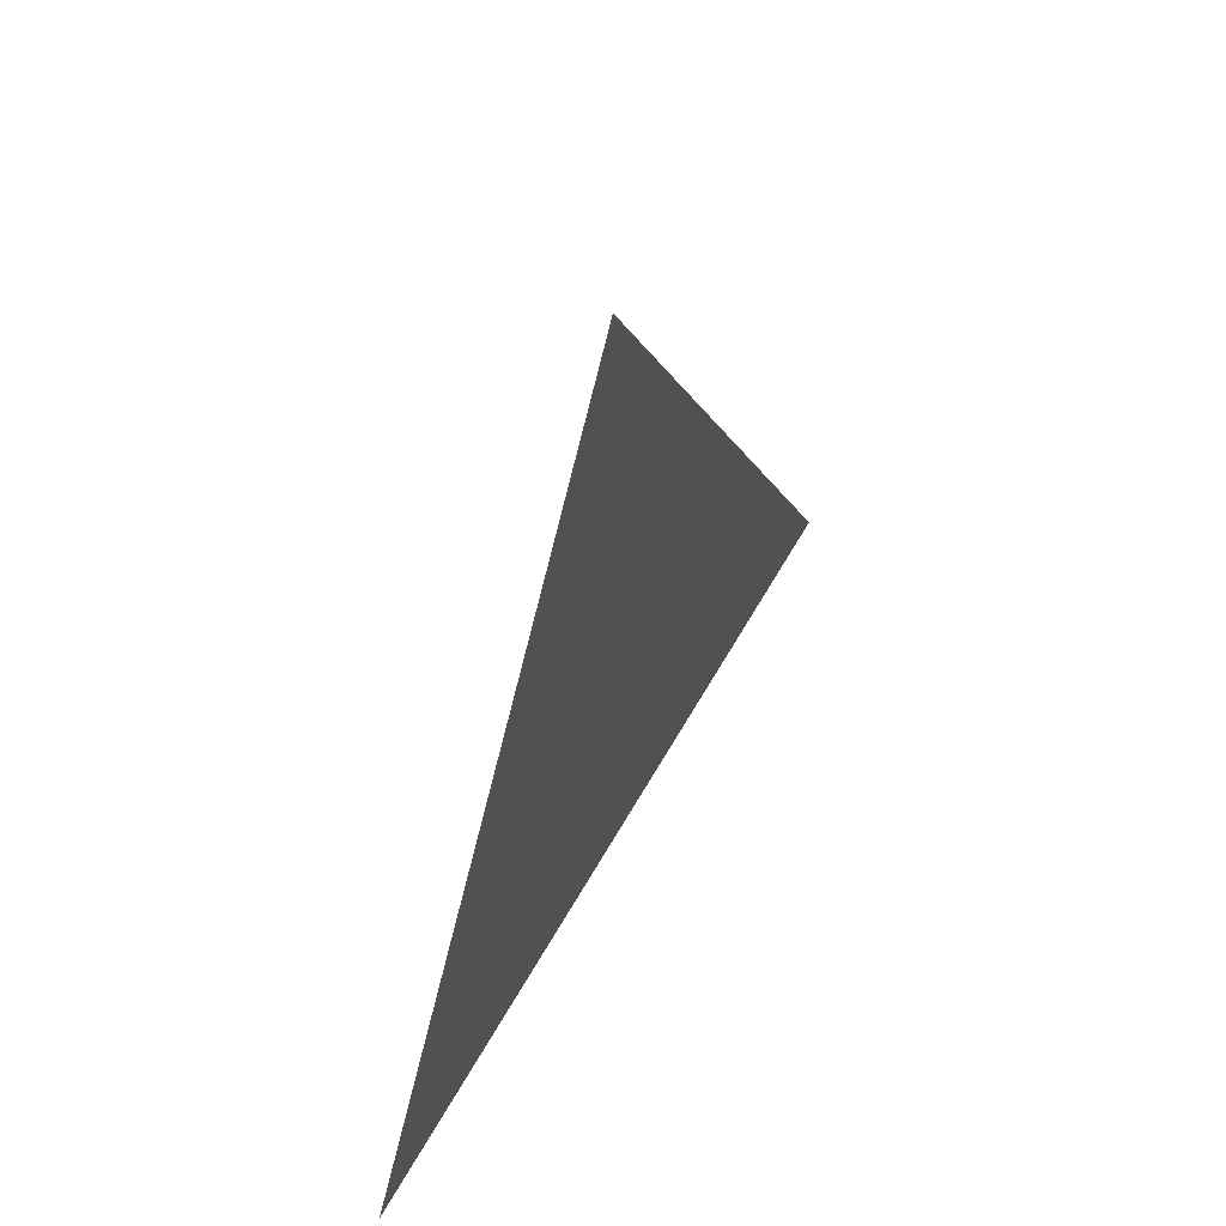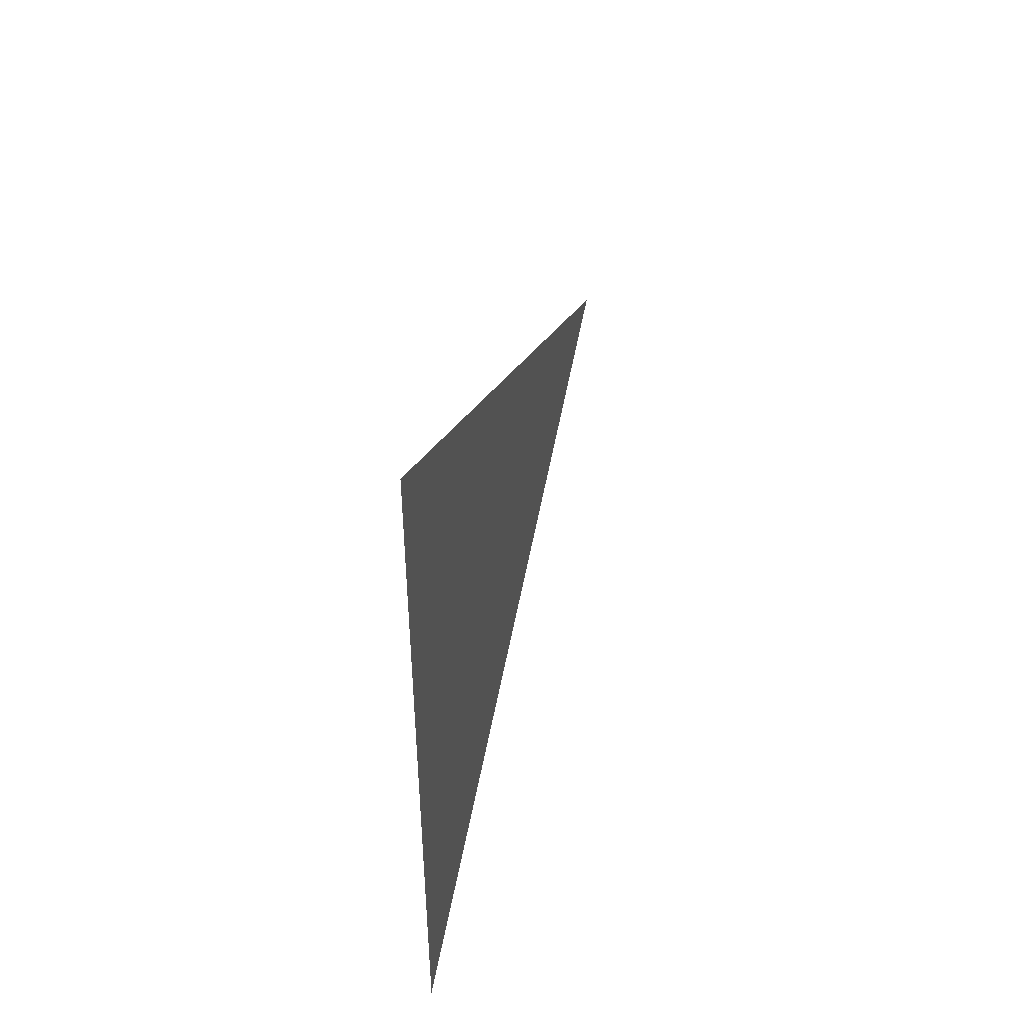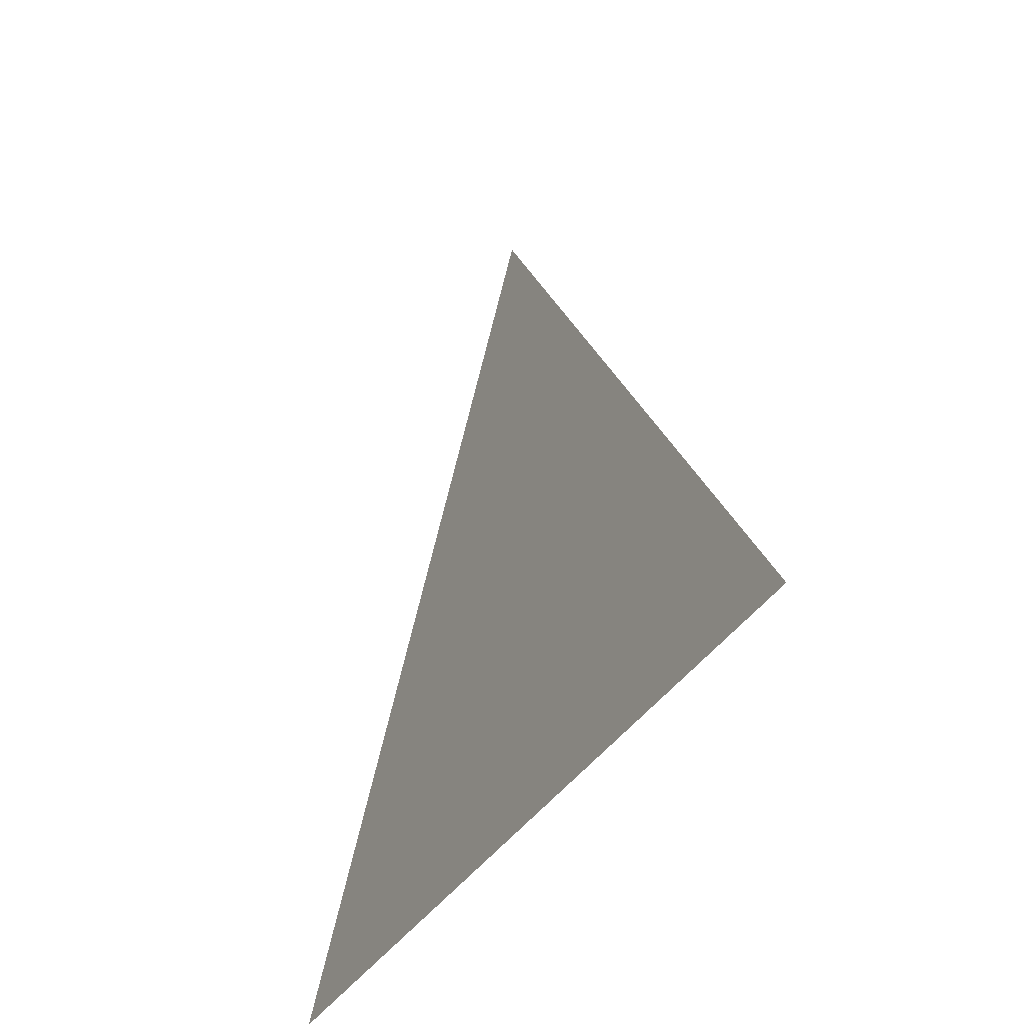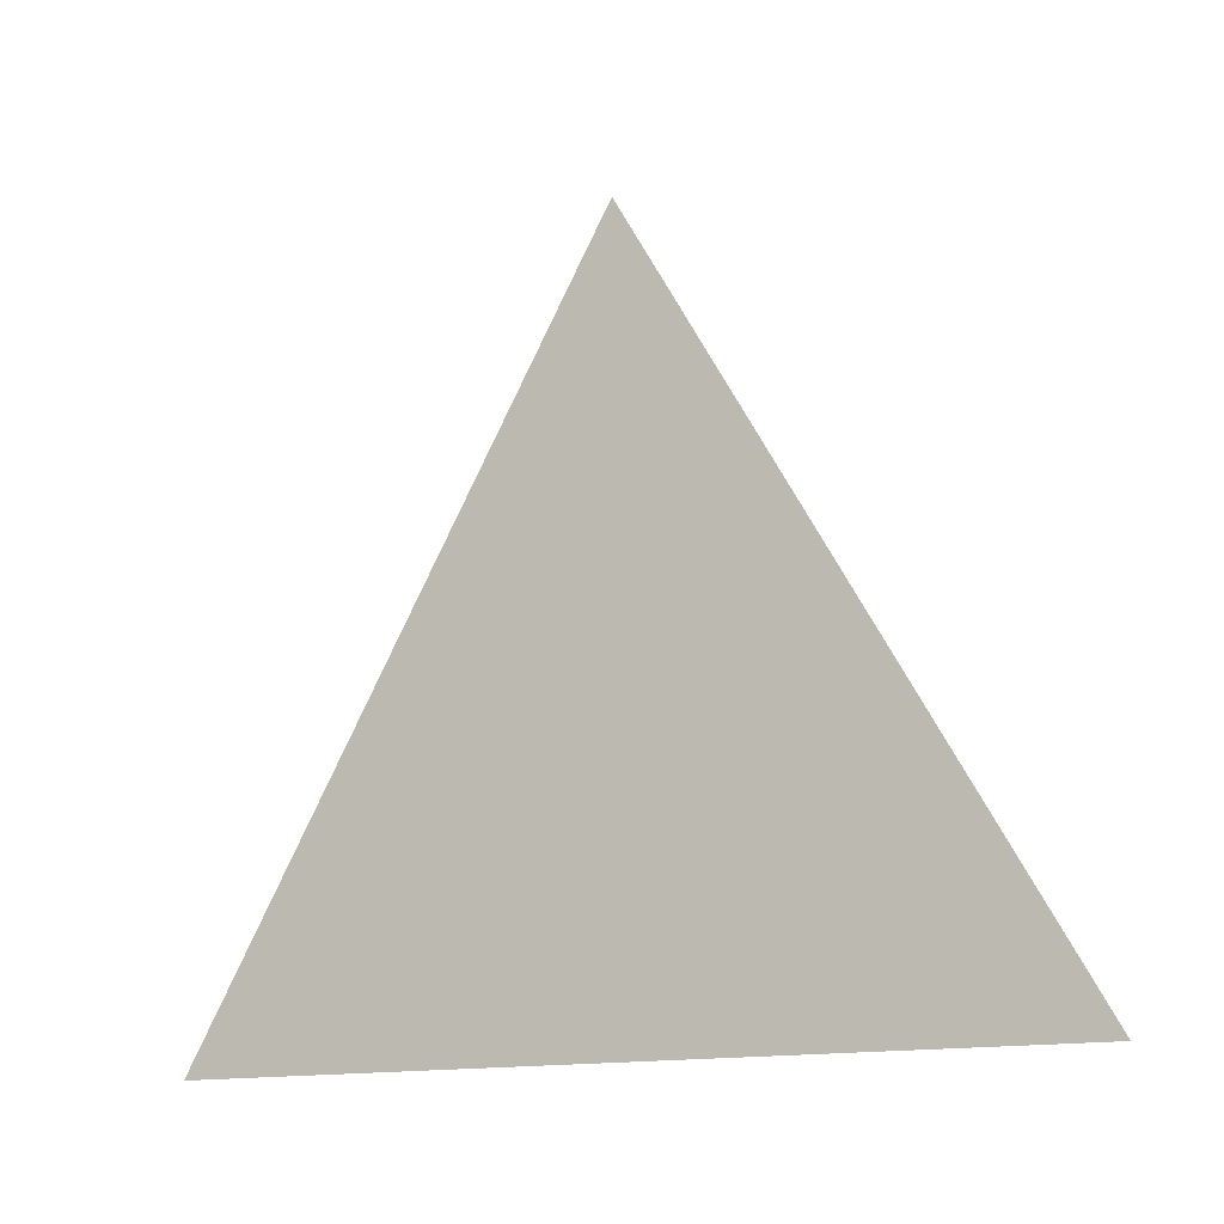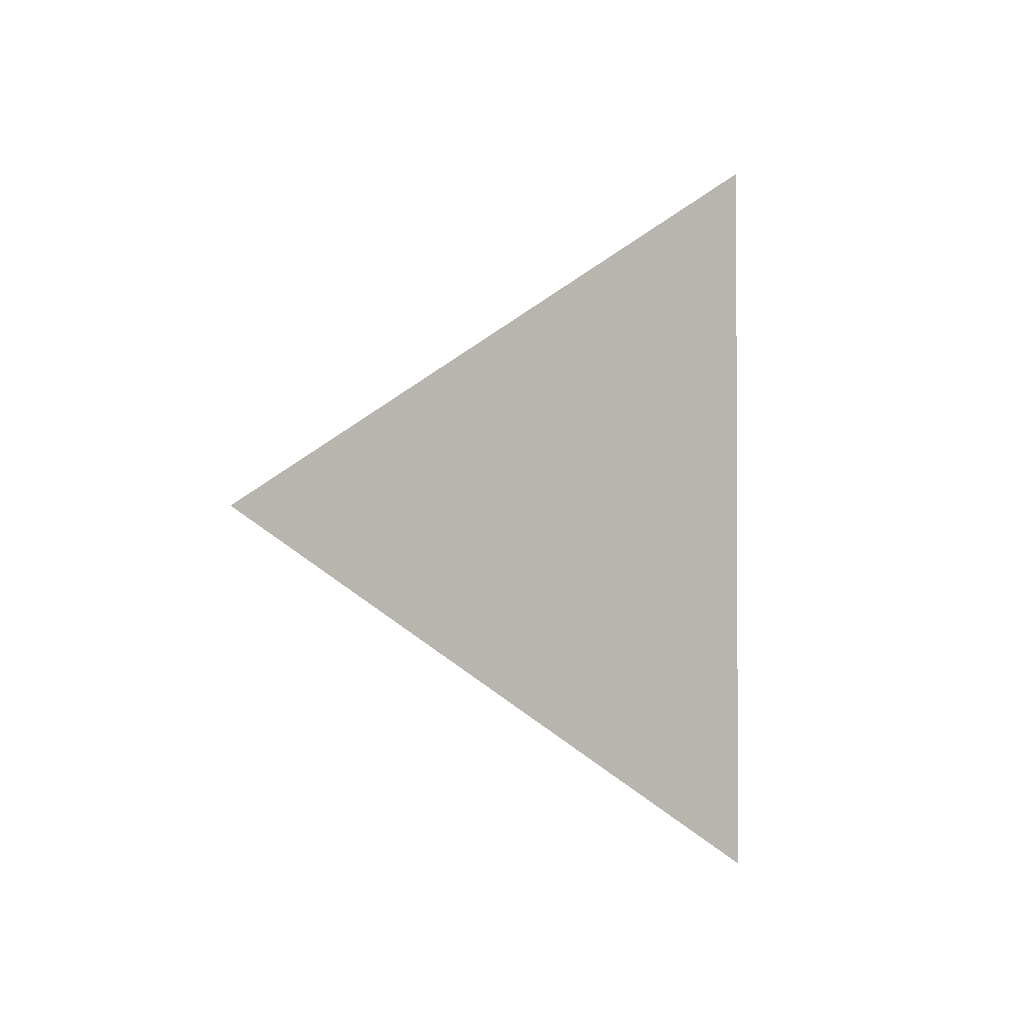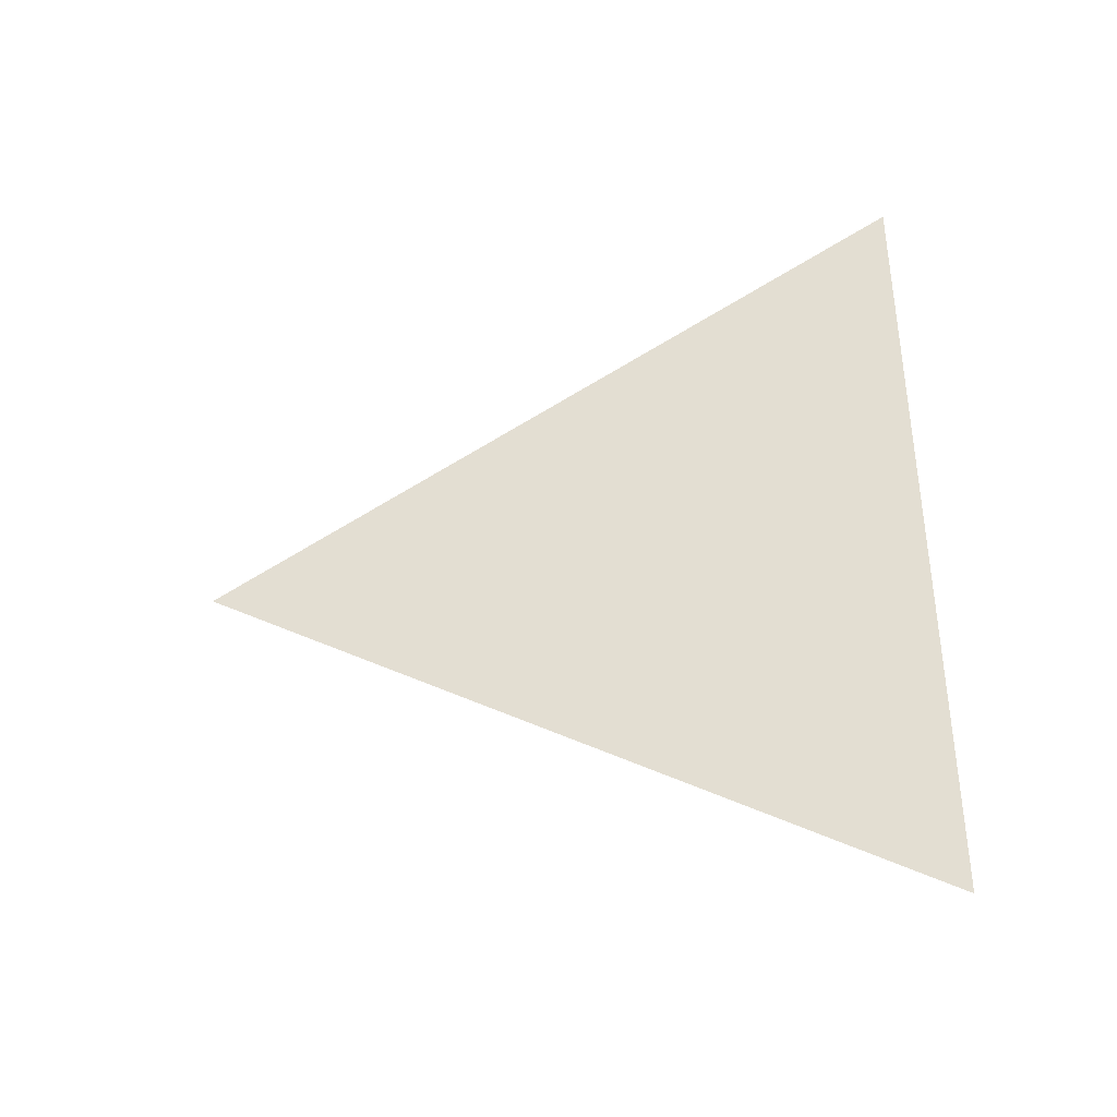
<metadata>
{"format":"obj","ext":"obj","renderer":"f3d","projection":"perspective","resolution":1024,"background":"white","views":[{"elev":54.6,"azim":-151.9,"up":"+Z"},{"elev":47.2,"azim":-165.5,"up":"+Y"},{"elev":-38.9,"azim":151.0,"up":"+Z"},{"elev":-14.0,"azim":119.0,"up":"+Z"},{"elev":-1.5,"azim":48.9,"up":"+Y"},{"elev":-37.9,"azim":101.4,"up":"+Y"}]}
</metadata>
<code>
v -0.07423 -0.1197 4.593
v -0.07423 -0.163 4.518
v -0.07423 -0.07636 4.518
g group_33068968_140627863456384
f 1 2 3

</code>
